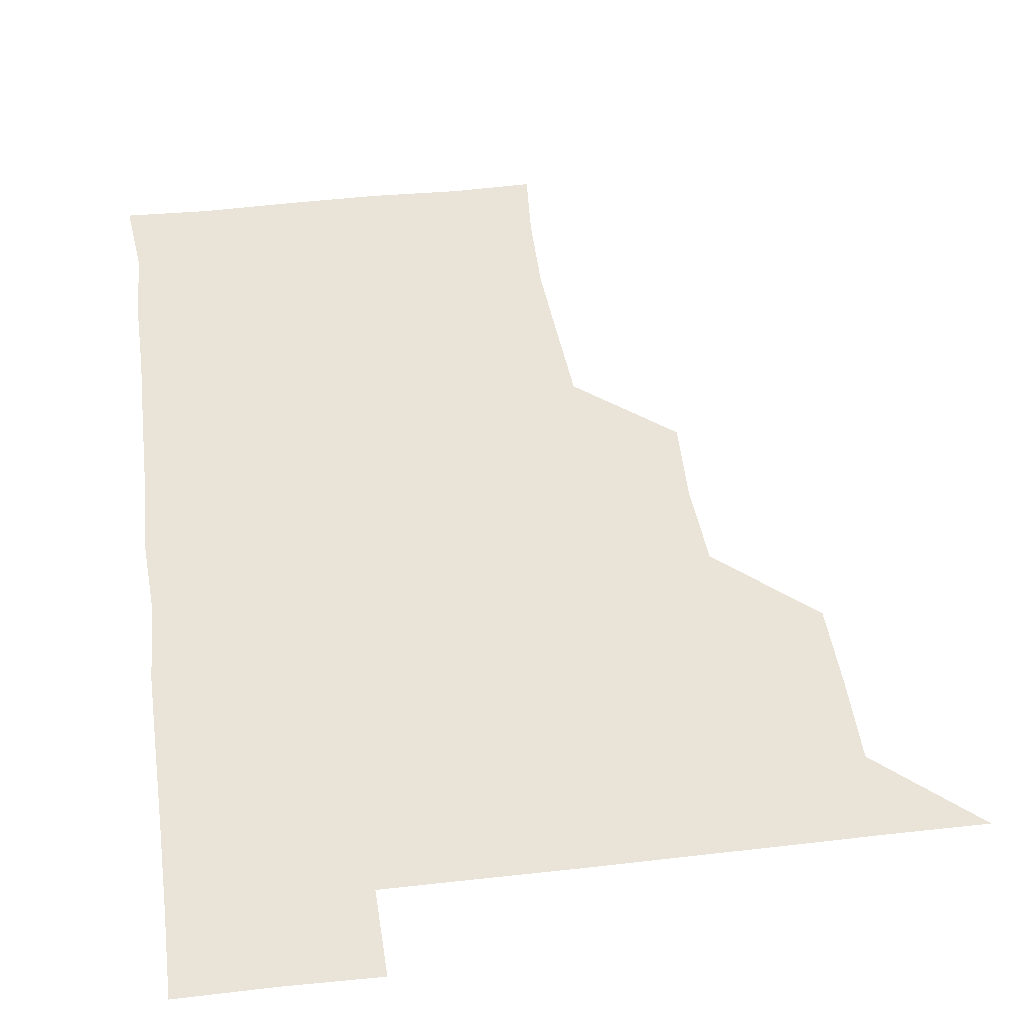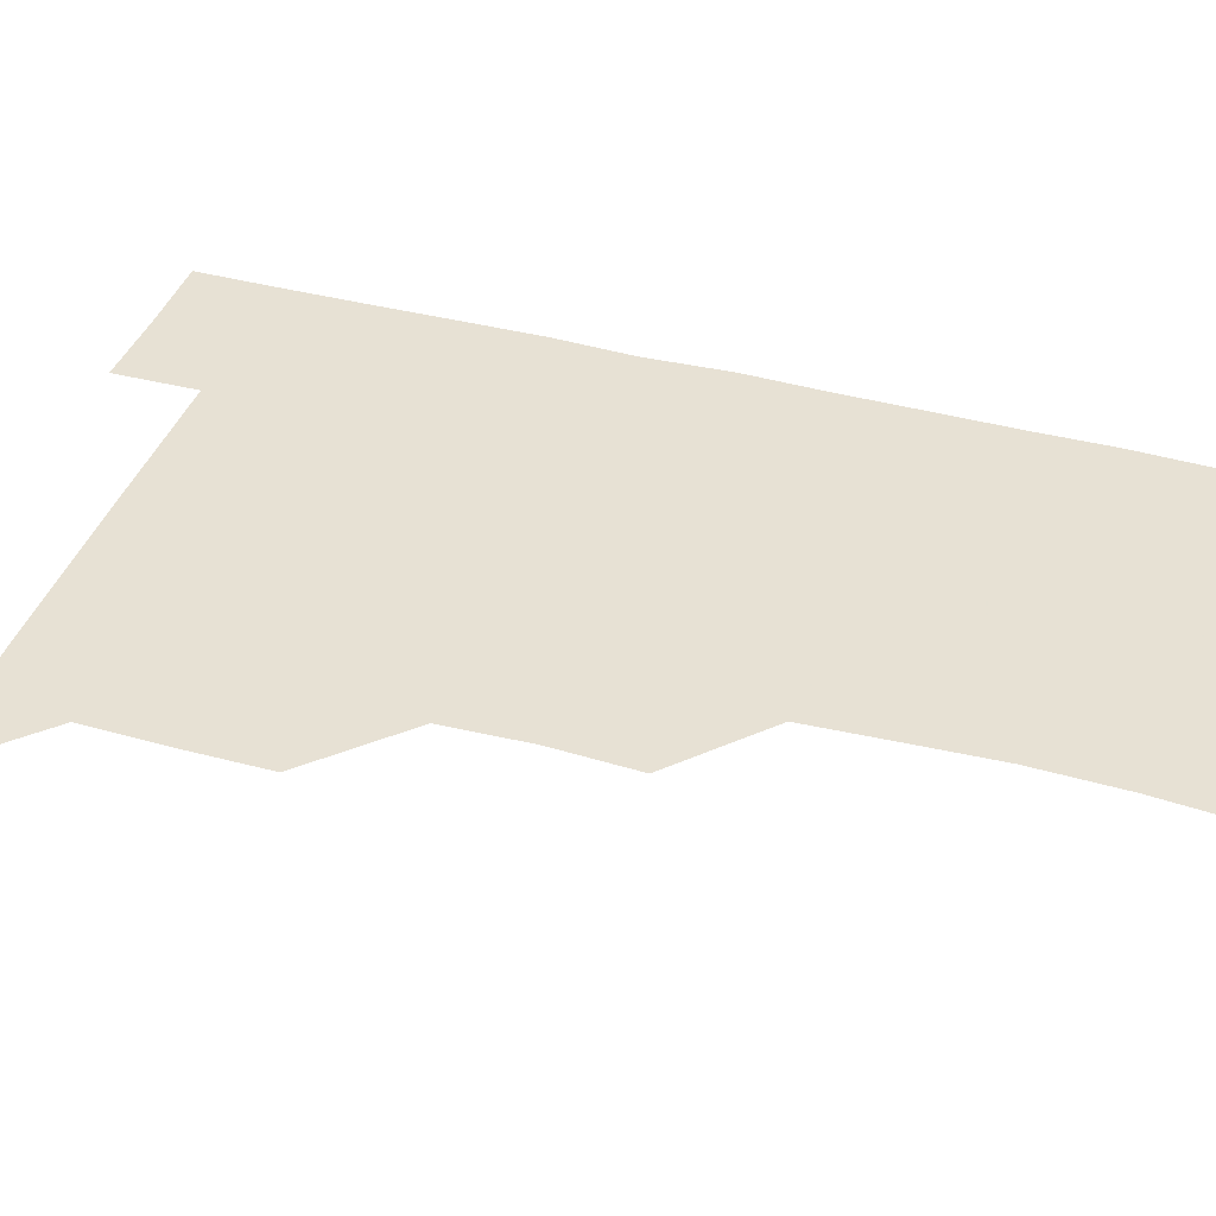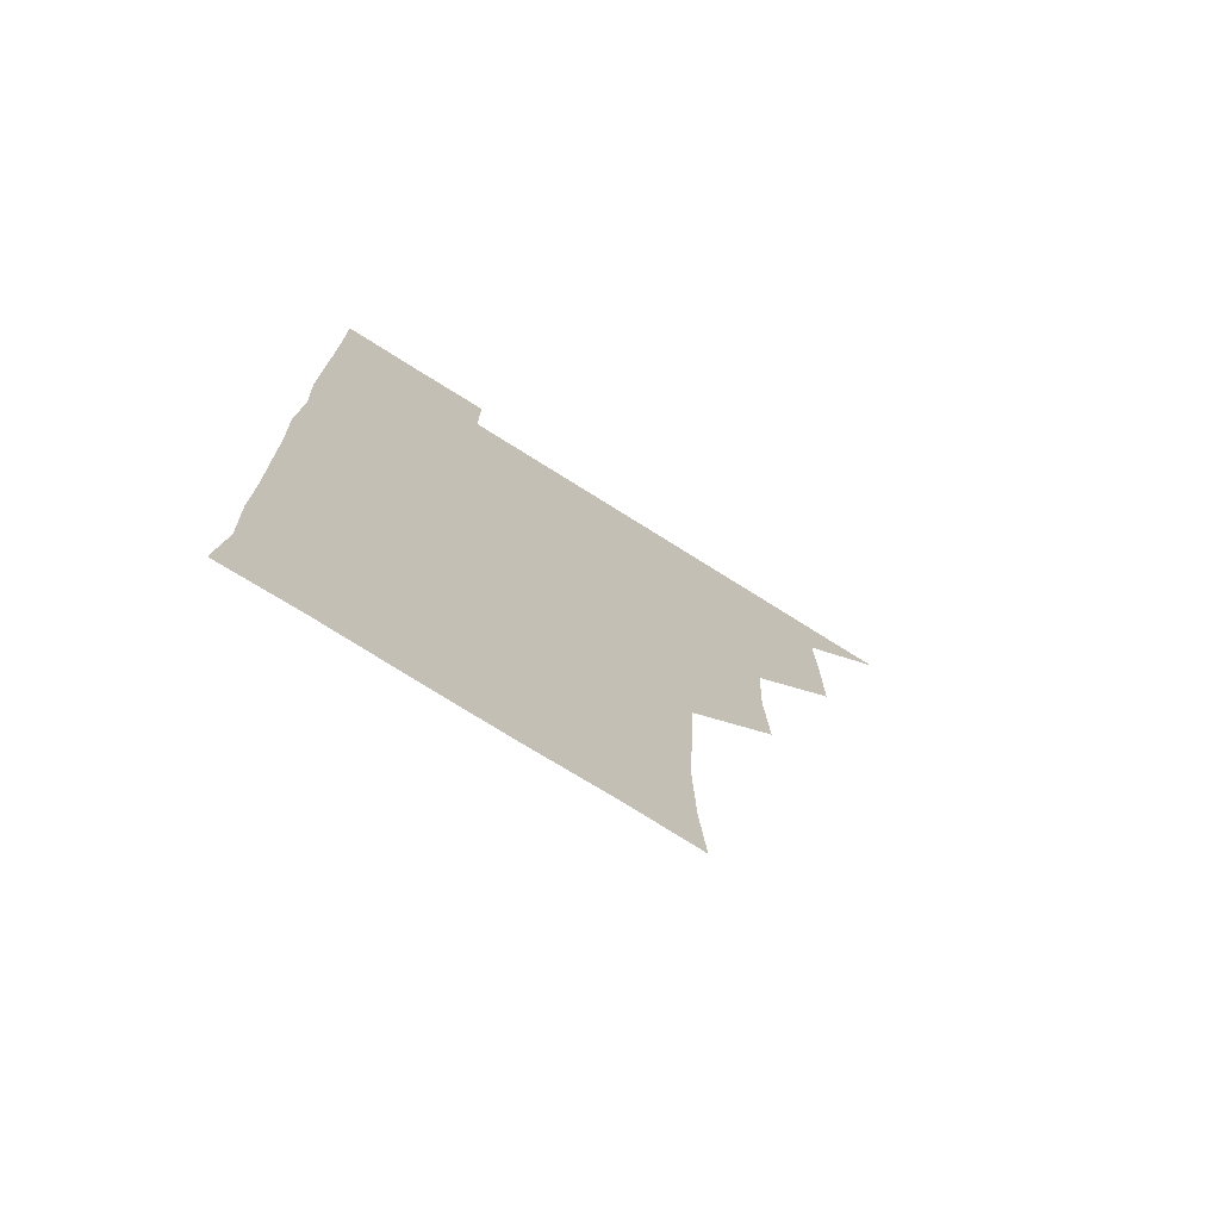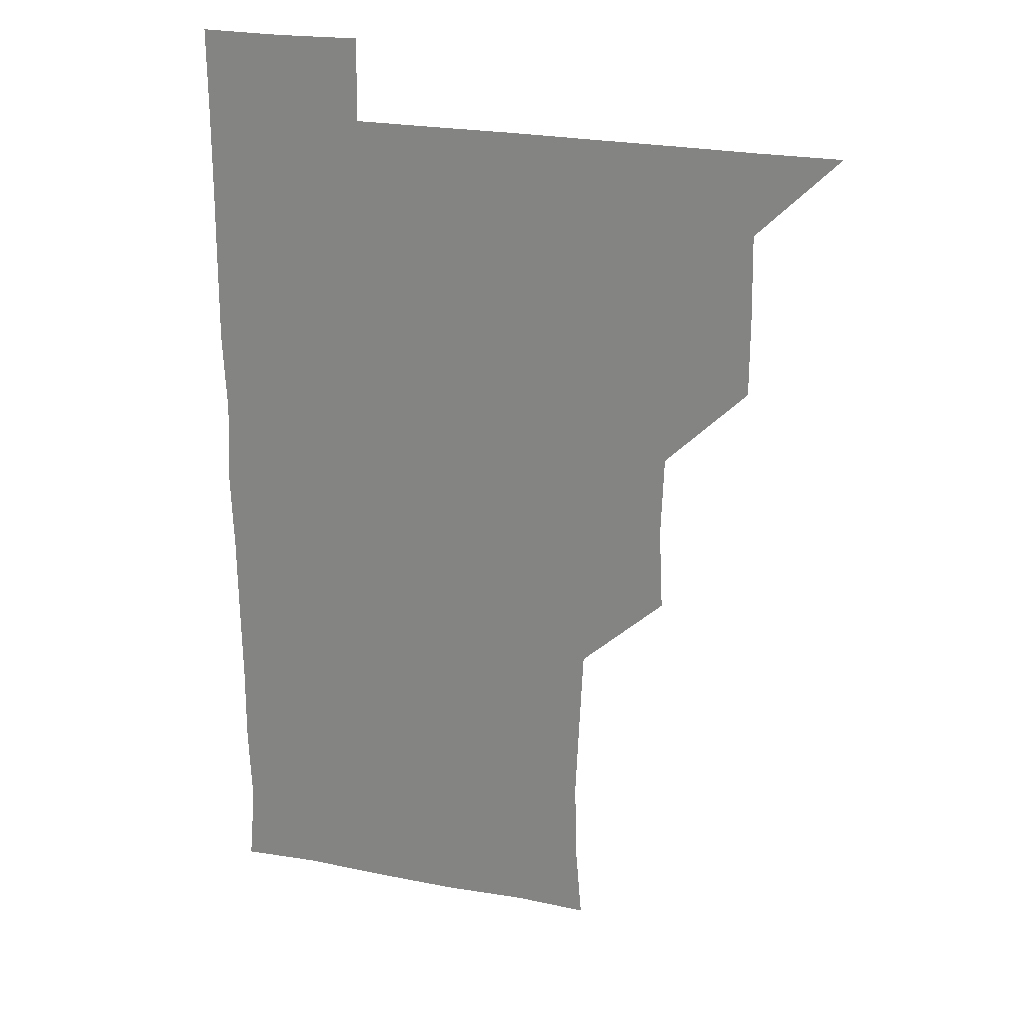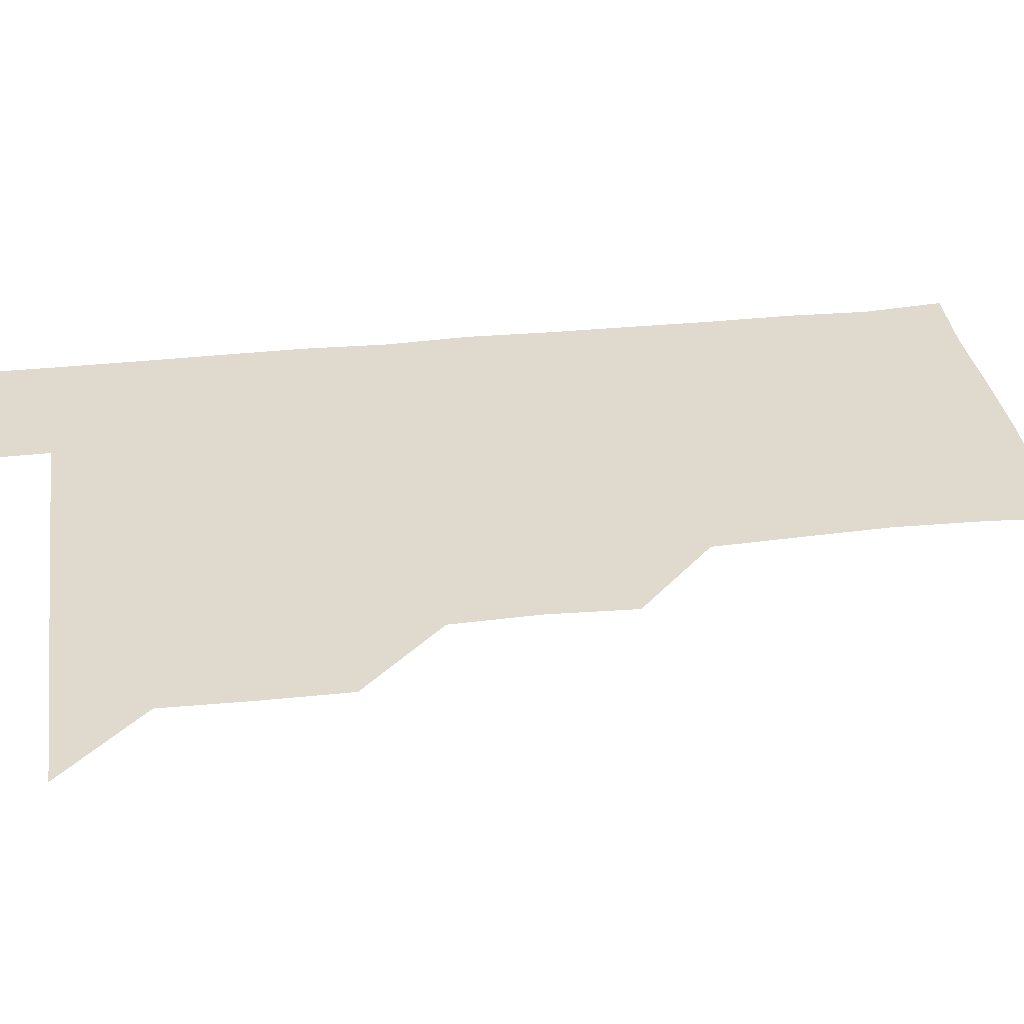
<metadata>
{"format":"obj","ext":"obj","renderer":"f3d","projection":"perspective","resolution":1024,"background":"white","views":[{"elev":43.2,"azim":172.2,"up":"+Z"},{"elev":39.4,"azim":-71.6,"up":"+Z"},{"elev":-74.5,"azim":147.8,"up":"+Y"},{"elev":24.5,"azim":-162.5,"up":"+Y"},{"elev":32.8,"azim":-98.4,"up":"+Z"}]}
</metadata>
<code>
v 480.8 510.8 0
v 510.4 420.1 0
v 510.4 449.8 0
v 511.1 480.5 0
v 511.4 510.7 0
v 540.3 328.7 0
v 541.8 359.3 0
v 540.8 389.9 0
v 541 420.9 0
v 542.1 451.7 0
v 541.6 481.2 0
v 541.1 510.9 0
v 570.9 180 0
v 573.2 206.8 0
v 574.1 238.8 0
v 572.8 269.2 0
v 571.4 300.1 0
v 572 332.1 0
v 571.6 361.6 0
v 571.5 391.6 0
v 571.7 421.9 0
v 571.6 451.5 0
v 571.2 481.1 0
v 571 510.9 0
v 598.2 180.7 0
v 602.9 214.1 0
v 601.4 240.8 0
v 601.6 272 0
v 601.4 301.9 0
v 601.3 331.8 0
v 601.2 361.3 0
v 601.1 391.3 0
v 601.3 421.8 0
v 601.3 451.4 0
v 601.2 481 0
v 600.8 511 0
v 629.6 179.6 0
v 630.9 213.5 0
v 631.2 242.8 0
v 631.3 272.3 0
v 631.1 302.1 0
v 631 331.9 0
v 631.2 362.4 0
v 631.1 391.9 0
v 631 421.5 0
v 631.1 451.5 0
v 631.1 481 0
v 631 510.9 0
v 661.5 179.8 0
v 660.6 212.7 0
v 660.8 241.5 0
v 660.5 272.6 0
v 660.6 302.6 0
v 660.7 331.8 0
v 660.5 362.2 0
v 660.5 392 0
v 660.6 421.7 0
v 660.6 451.5 0
v 660.9 481.2 0
v 661.2 510.8 0
v 660.8 541.3 0
v 692.7 180.6 0
v 690.1 212.3 0
v 690.2 242.2 0
v 690 272.1 0
v 690 302.1 0
v 689.8 332.4 0
v 690 361.9 0
v 690.6 391.1 0
v 690.2 421.7 0
v 690.2 451.5 0
v 690.4 481.3 0
v 690.5 511.2 0
v 691 540.7 0
v 721.8 179.5 0
v 719.2 209.2 0
v 720.3 238.6 0
v 720.1 268.7 0
v 720.5 298.8 0
v 720.7 329.1 0
v 721.7 358.8 0
v 720.3 389.7 0
v 721.6 419.6 0
v 721.3 449.7 0
v 721 480.2 0
v 720.8 510.8 0
v 721 540.8 0
f 4 5 1
f 8 9 2
f 2 9 3
f 9 10 3
f 3 10 4
f 10 11 4
f 4 11 5
f 11 12 5
f 17 18 6
f 6 18 7
f 18 19 7
f 7 19 8
f 19 20 8
f 8 20 9
f 20 21 9
f 9 21 10
f 21 22 10
f 10 22 11
f 22 23 11
f 11 23 12
f 23 24 12
f 13 25 14
f 25 26 14
f 14 26 15
f 26 27 15
f 15 27 16
f 27 28 16
f 16 28 17
f 28 29 17
f 17 29 18
f 29 30 18
f 18 30 19
f 30 31 19
f 19 31 20
f 31 32 20
f 20 32 21
f 32 33 21
f 21 33 22
f 33 34 22
f 22 34 23
f 34 35 23
f 23 35 24
f 35 36 24
f 25 37 26
f 37 38 26
f 26 38 27
f 38 39 27
f 27 39 28
f 39 40 28
f 28 40 29
f 40 41 29
f 29 41 30
f 41 42 30
f 30 42 31
f 42 43 31
f 31 43 32
f 43 44 32
f 32 44 33
f 44 45 33
f 33 45 34
f 45 46 34
f 34 46 35
f 46 47 35
f 35 47 36
f 47 48 36
f 37 49 38
f 49 50 38
f 38 50 39
f 50 51 39
f 39 51 40
f 51 52 40
f 40 52 41
f 52 53 41
f 41 53 42
f 53 54 42
f 42 54 43
f 54 55 43
f 43 55 44
f 55 56 44
f 44 56 45
f 56 57 45
f 45 57 46
f 57 58 46
f 46 58 47
f 58 59 47
f 47 59 48
f 59 60 48
f 49 62 50
f 62 63 50
f 50 63 51
f 63 64 51
f 51 64 52
f 64 65 52
f 52 65 53
f 65 66 53
f 53 66 54
f 66 67 54
f 54 67 55
f 67 68 55
f 55 68 56
f 68 69 56
f 56 69 57
f 69 70 57
f 57 70 58
f 70 71 58
f 58 71 59
f 71 72 59
f 59 72 60
f 72 73 60
f 60 73 61
f 73 74 61
f 62 75 63
f 75 76 63
f 63 76 64
f 76 77 64
f 64 77 65
f 77 78 65
f 65 78 66
f 78 79 66
f 66 79 67
f 79 80 67
f 67 80 68
f 80 81 68
f 68 81 69
f 81 82 69
f 69 82 70
f 82 83 70
f 70 83 71
f 83 84 71
f 71 84 72
f 84 85 72
f 72 85 73
f 85 86 73
f 73 86 74
f 86 87 74

</code>
